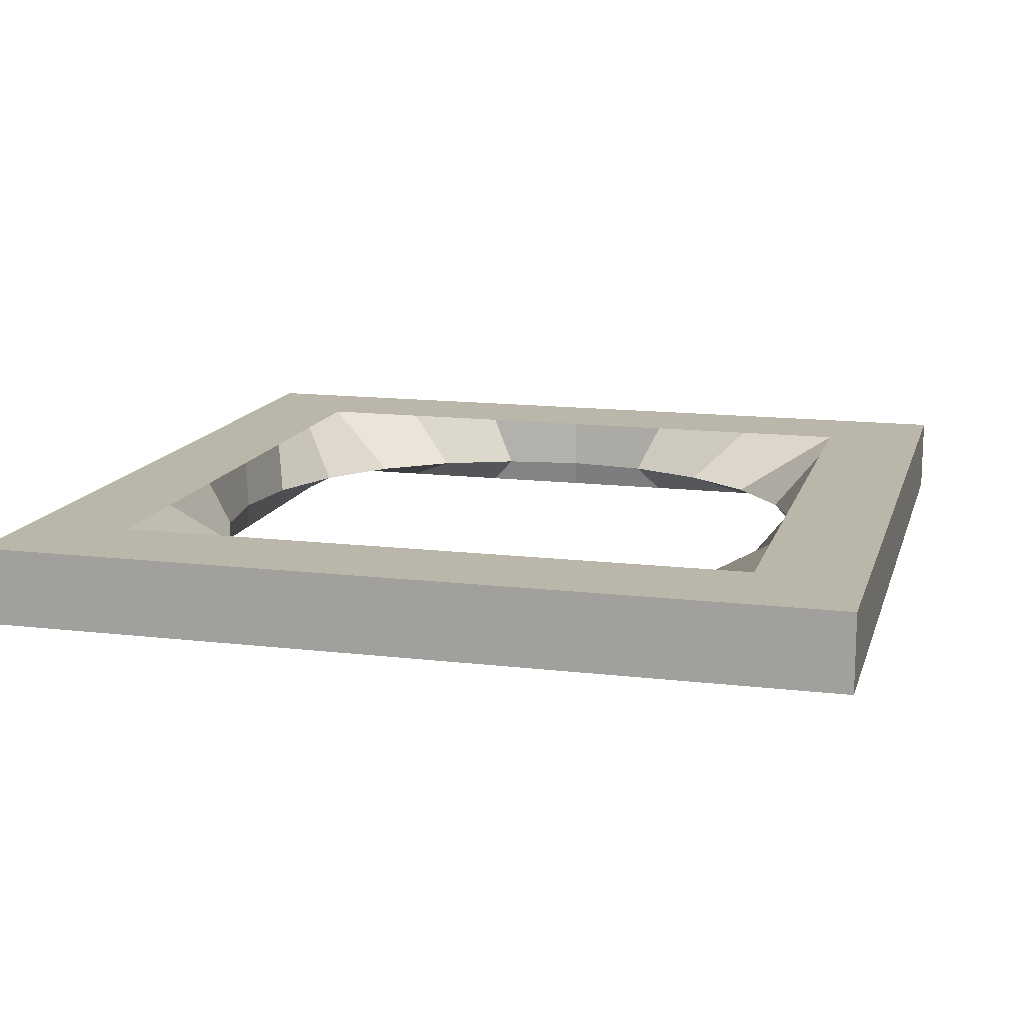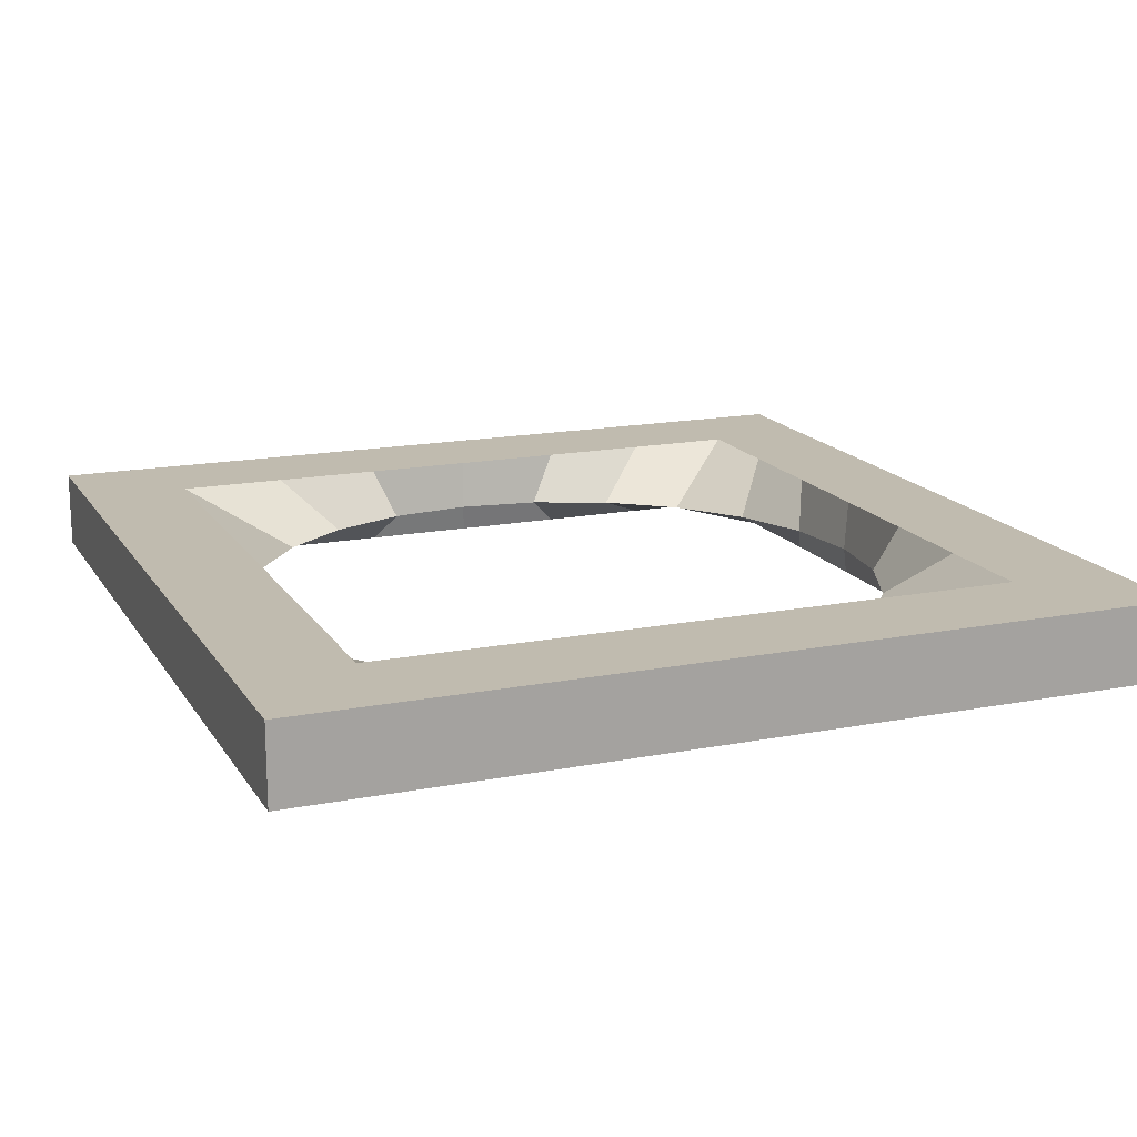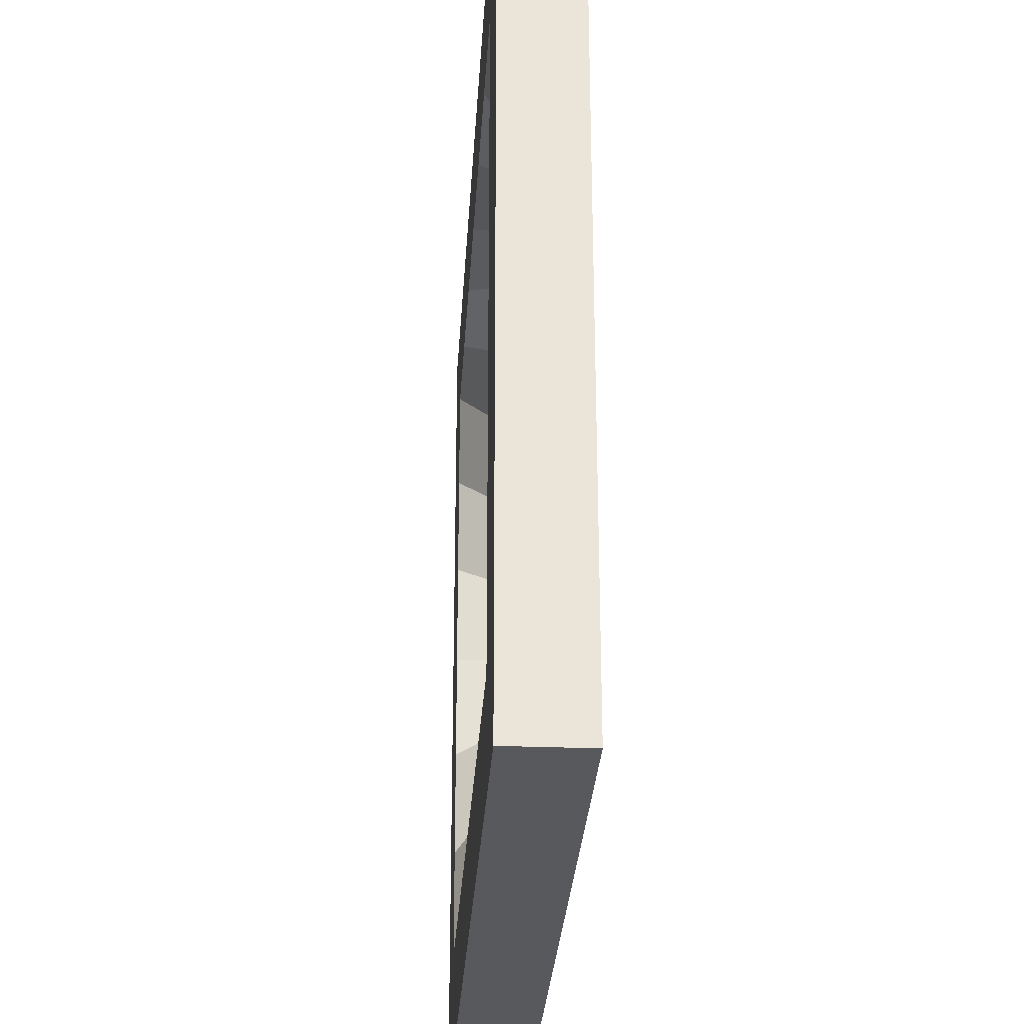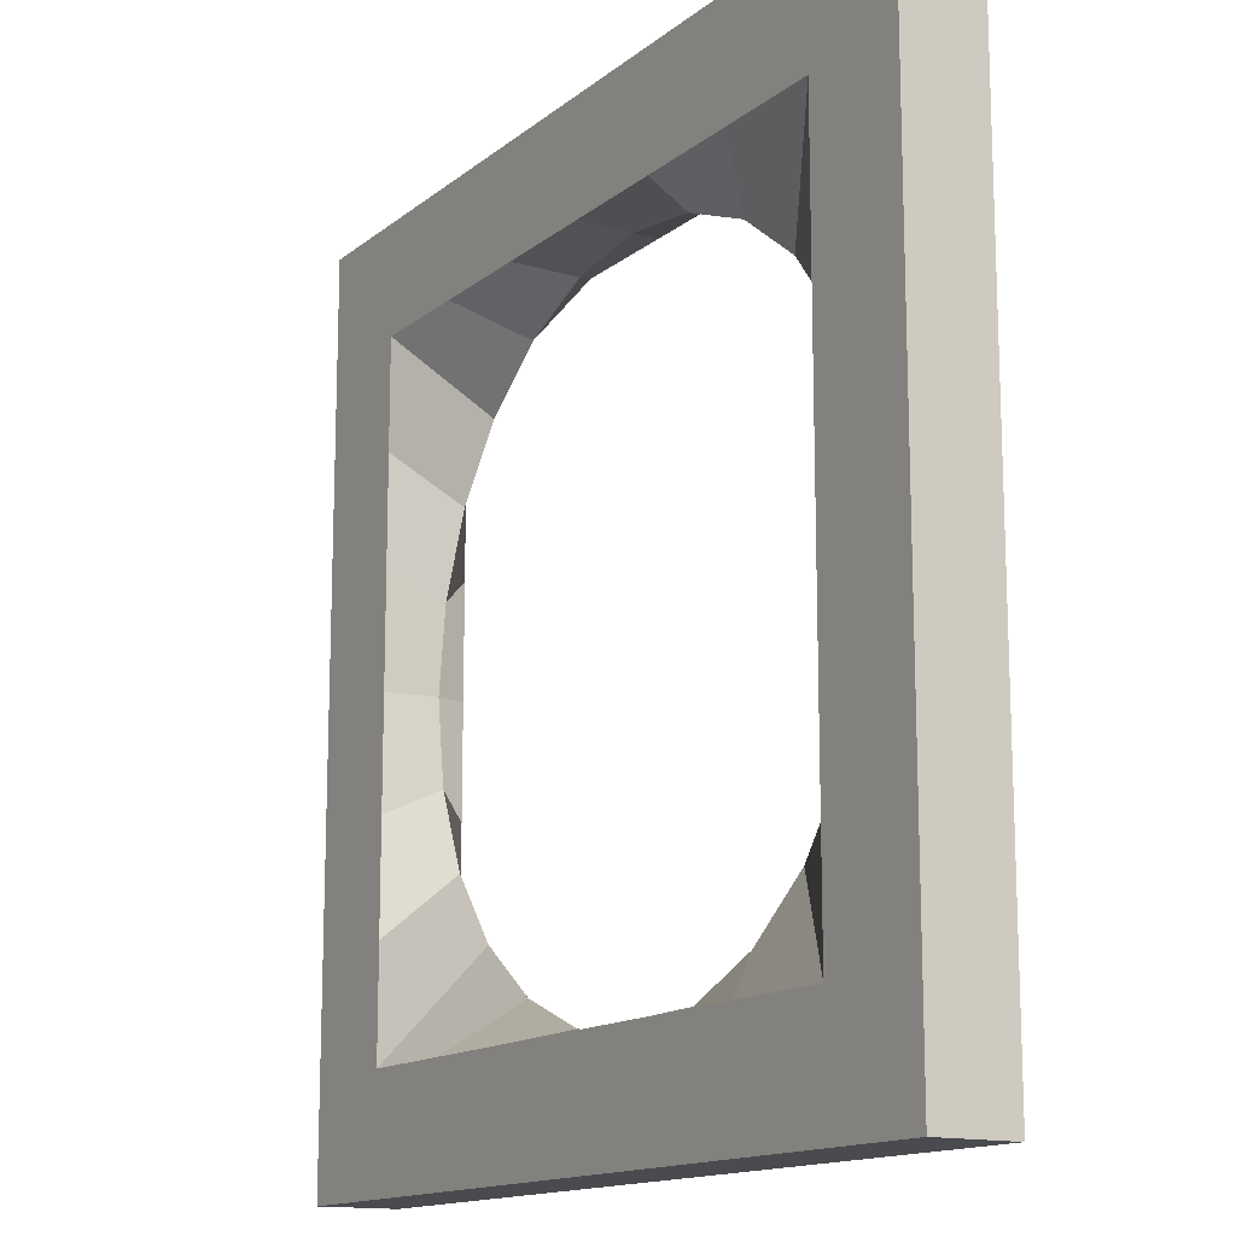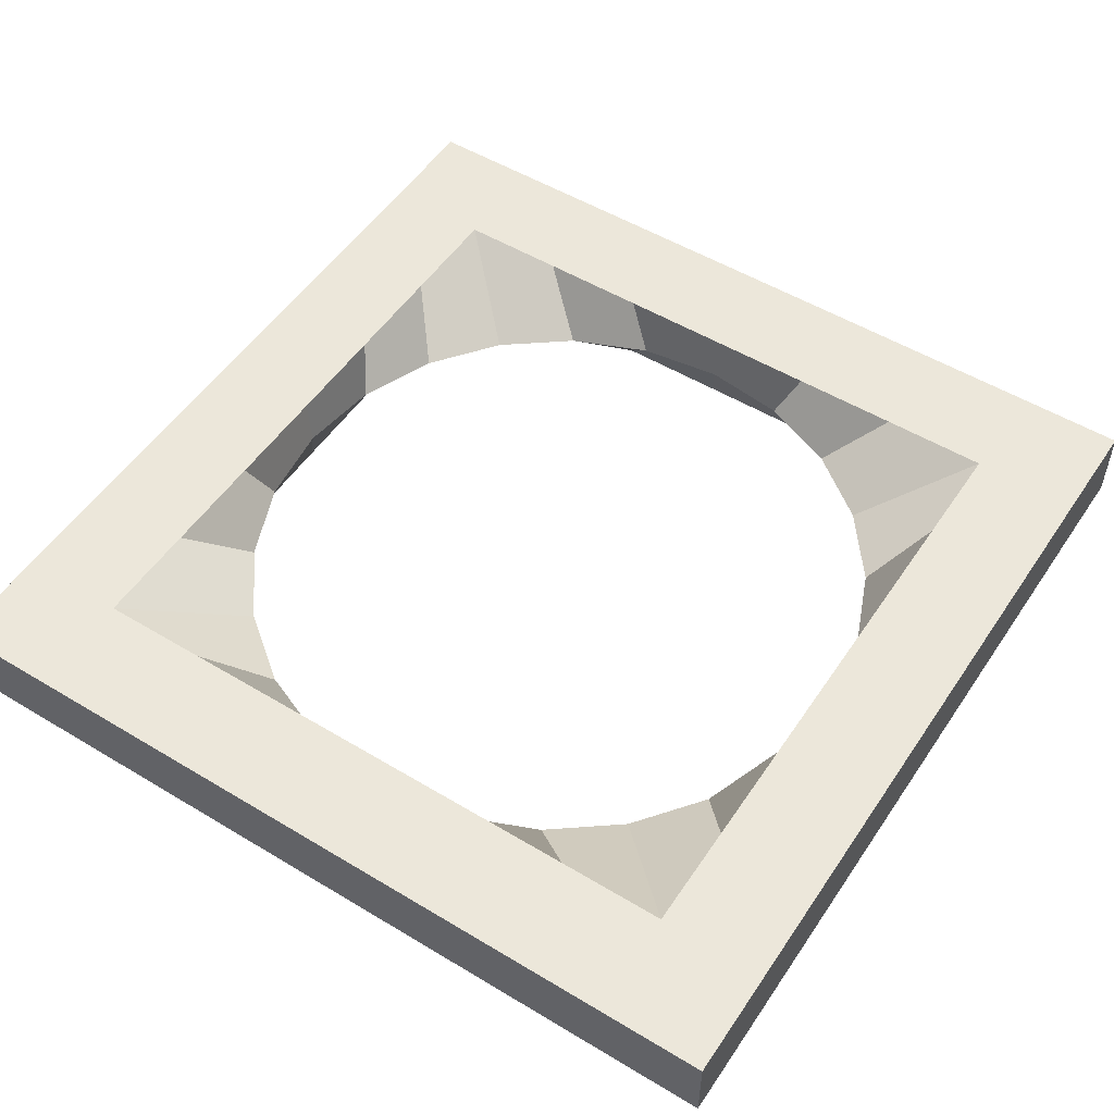
<metadata>
{"format":"obj","ext":"obj","renderer":"f3d","projection":"perspective","resolution":1024,"background":"white","views":[{"elev":13.9,"azim":104.8,"up":"+Y"},{"elev":16.2,"azim":-21.9,"up":"+Y"},{"elev":-29.2,"azim":-93.4,"up":"+Z"},{"elev":-14.3,"azim":-121.4,"up":"+Z"},{"elev":52.4,"azim":-147.0,"up":"+Y"}]}
</metadata>
<code>
o Cube
v 2 -0.18 -2
v 2 -0.18 2
v -2 -0.18 2
v -2 -0.18 -2
v 2 0.18 -2
v 2 0.18 2
v -2 0.18 2
v -2 0.18 -2
v 2 -0.18 0
v 0 -0.18 -2
v 2 0 -2
v 0 -0.18 2
v 2 0 2
v -2 -0.18 -1e-06
v -2 0 2
v -2 0 -2
v 2 0.18 1e-06
v 0 0.18 -2
v -1e-06 0.18 2
v -2 0.18 -0
v 0 0 -2
v -2 0 -0
v -1e-06 0 2
v 2 0 1e-06
v 2 -0.18 1
v -1 -0.18 -2
v 2 0.09 -2
v -1 -0.18 2
v 2 0.09 2
v -2 -0.18 -1
v -2 0.09 2
v -2 0.09 -2
v 2 0.18 1
v -1 0.18 -2
v -1 0.18 2
v -2 0.18 -1
v 2 -0.18 -1
v 1 -0.18 -2
v 2 -0.09 -2
v 1 -0.18 2
v 2 -0.09 2
v -2 -0.18 1
v -2 -0.09 2
v -2 -0.09 -2
v 2 0.18 -1
v 1 0.18 -2
v 1 0.18 2
v -2 0.18 1
v -1 0 -2
v 1 0 -2
v 0 0.09 -2
v 0 -0.09 -2
v -2 0 -1
v -2 0 1
v -2 -0.09 -1e-06
v -2 0.09 -0
v -1 0 2
v 1 0 2
v -0 -0.09 2
v -1e-06 0.09 2
v 2 0 1
v 2 0 -1
v 2 -0.09 0
v 2 0.09 1e-06
v 2 0.09 -1
v 2 -0.09 -1
v 2 -0.09 1
v 1 0.09 2
v 1 -0.09 2
v -1 -0.09 2
v -2 0.09 1
v -2 -0.09 1
v -2 -0.09 -1
v 1 -0.09 -2
v 1 0.09 -2
v -1 0.09 -2
v -1 -0.09 -2
v -2 0.09 -1
v -1 0.09 2
v 2 0.09 1
v 2 -0.18 1.5
v -1.5 -0.18 -2
v 2 0.135 -2
v -1.5 -0.18 2
v 2 0.135 2
v -2 -0.18 -1.5
v -2 0.135 2
v -2 0.135 -2
v 2 0.18 1.5
v -1.5 0.18 -2
v -1.5 0.18 2
v -2 0.18 -1.5
v 2 -0.18 -0.5
v 0.5 -0.18 -2
v 2 -0.045 -2
v 0.5 -0.18 2
v 2 -0.045 2
v -2 -0.18 0.5
v -2 -0.045 2
v -2 -0.045 -2
v 2 0.18 -0.5
v 0.5 0.18 -2
v 0.5 0.18 2
v -2 0.18 0.5
v -1.5 0 -2
v 0.5 0 -2
v 0 0.135 -2
v 0 -0.045 -2
v -2 0 -1.5
v -2 0 0.5
v -2 -0.135 -1e-06
v -2 0.045 -0
v -1.5 0 2
v 0.5 0 2
v -0 -0.135 2
v -1e-06 0.045 2
v 2 0 1.5
v 2 0 -0.5
v 2 -0.135 0
v 2 0.045 1e-06
v -1e-06 0.18 1.5
v 1.5 0.18 1e-06
v -1.5 -0.18 -1e-06
v 0 -0.18 -1.5
v 2 -0.18 0.5
v -0.5 -0.18 -2
v 2 0.045 -2
v -0.5 -0.18 2
v 2 0.045 2
v -2 -0.18 -0.5
v -2 0.045 2
v -2 0.045 -2
v 2 0.18 0.5
v -0.5 0.18 -2
v -0.5 0.18 2
v -2 0.18 -0.5
v 2 -0.18 -1.5
v 1.5 -0.18 -2
v 2 -0.135 -2
v 1.5 -0.18 2
v 2 -0.135 2
v -2 -0.18 1.5
v -2 -0.135 2
v -2 -0.135 -2
v 2 0.18 -1.5
v 1.5 0.18 -2
v 1.5 0.18 2
v -2 0.18 1.5
v -0.5 0 -2
v 1.5 0 -2
v 0 0.045 -2
v 0 -0.135 -2
v -2 0 -0.5
v -2 0 1.5
v -2 -0.045 -1e-06
v -2 0.135 -0
v -0.5 0 2
v 1.5 0 2
v -0 -0.045 2
v -1e-06 0.135 2
v 2 0 0.5
v 2 0 -1.5
v 2 -0.045 0
v 2 0.135 1e-06
v 0 0.18 -1.5
v -1.5 0.18 -0
v 1.5 -0.18 0
v 0 -0.18 1.5
v 1.5 -0.18 1
v 1 -0.18 1.5
v 1.5 -0.18 -1
v 1 -0.18 -1.5
v -1.5 -0.18 -1
v -1 -0.18 -1.5
v -1 0.18 -1.5
v -1.5 0.18 -1
v 1 0.18 -1.5
v 1.5 0.18 -1
v 1 0.18 1.5
v 1.5 0.18 1
v 2 0.09 -0.5
v 2 0.09 -1.5
v 2 0.045 -1
v 2 0.135 -1
v 2 -0.09 -0.5
v 2 -0.09 -1.5
v 2 -0.135 -1
v 2 -0.045 -1
v 2 -0.09 1.5
v 2 -0.09 0.5
v 2 -0.135 1
v 2 -0.045 1
v 0.5 0.09 2
v 1.5 0.09 2
v 1 0.045 2
v 1 0.135 2
v 0.5 -0.09 2
v 1.5 -0.09 2
v 1 -0.135 2
v 1 -0.045 2
v -1.5 -0.09 2
v -0.5 -0.09 2
v -1 -0.135 2
v -1 -0.045 2
v -2 0.09 0.5
v -2 0.09 1.5
v -2 0.045 1
v -2 0.135 1
v -2 -0.09 0.5
v -2 -0.09 1.5
v -2 -0.135 1
v -2 -0.045 1
v -2 -0.09 -1.5
v -2 -0.09 -0.5
v -2 -0.135 -1
v -2 -0.045 -1
v 0.5 -0.09 -2
v 1.5 -0.09 -2
v 1 -0.045 -2
v 1 -0.135 -2
v 0.5 0.09 -2
v 1.5 0.09 -2
v 1 0.135 -2
v 1 0.045 -2
v -1.5 0.09 -2
v -0.5 0.09 -2
v -1 0.135 -2
v -1 0.045 -2
v -1.5 -0.09 -2
v -0.5 -0.09 -2
v -1 -0.045 -2
v -1 -0.135 -2
v -2 0.09 -1.5
v -2 0.09 -0.5
v -2 0.045 -1
v -2 0.135 -1
v -1.5 0.09 2
v -0.5 0.09 2
v -1 0.045 2
v -1 0.135 2
v 2 0.09 1.5
v 2 0.09 0.5
v 2 0.045 1
v 2 0.135 1
v -1 0.18 1.5
v -1.5 0.18 1
v -1.5 -0.18 1
v -1 -0.18 1.5
v -0.5 -0.18 1.5
v -1.5 -0.18 0.5
v -1.5 0.18 0.5
v -0.5 0.18 1.5
v 2 0.135 0.5
v 2 0.045 0.5
v 2 0.045 1.5
v -0.5 0.135 2
v -0.5 0.045 2
v -1.5 0.045 2
v -2 0.135 -0.5
v -2 0.045 -0.5
v -2 0.045 -1.5
v -0.5 -0.135 -2
v -0.5 -0.045 -2
v -1.5 -0.045 -2
v -0.5 0.045 -2
v -0.5 0.135 -2
v -1.5 0.135 -2
v 1.5 0.045 -2
v 1.5 0.135 -2
v 0.5 0.135 -2
v 1.5 -0.135 -2
v 1.5 -0.045 -2
v 0.5 -0.045 -2
v -2 -0.045 -0.5
v -2 -0.135 -0.5
v -2 -0.135 -1.5
v -2 -0.045 1.5
v -2 -0.135 1.5
v -2 -0.135 0.5
v -2 0.135 1.5
v -2 0.045 1.5
v -2 0.045 0.5
v -0.5 -0.045 2
v -0.5 -0.135 2
v -1.5 -0.135 2
v 1.5 -0.045 2
v 1.5 -0.135 2
v 0.5 -0.135 2
v 1.5 0.135 2
v 1.5 0.045 2
v 0.5 0.045 2
v 2 -0.045 0.5
v 2 -0.135 0.5
v 2 -0.135 1.5
v 2 -0.045 -1.5
v 2 -0.135 -1.5
v 2 -0.135 -0.5
v 2 0.135 -1.5
v 2 0.045 -1.5
v 2 0.045 -0.5
v 1.5 0.18 0.5
v 1.5 0.18 1.5
v 0.5 0.18 -1.5
v 1.5 0.18 -1.5
v 1.5 0.18 -0.5
v -1.5 0.18 -1.5
v -0.5 0.18 -1.5
v -0.5 -0.18 -1.5
v -1.5 -0.18 -1.5
v 1.5 -0.18 -0.5
v 1.5 -0.18 -1.5
v 0.5 -0.18 -1.5
v 1.5 -0.18 1.5
v 1.5 -0.18 0.5
v 0.5 -0.18 1.5
v -1.5 -0.18 -0.5
v -1.5 0.18 -0.5
v 0.5 0.18 1.5
v 2 0.135 -0.5
v 2 -0.045 -0.5
v 2 -0.045 1.5
v 0.5 0.135 2
v 0.5 -0.045 2
v -1.5 -0.045 2
v -2 0.135 0.5
v -2 -0.045 0.5
v -2 -0.045 -1.5
v 0.5 -0.135 -2
v 0.5 0.045 -2
v -1.5 0.045 -2
v -1.5 -0.135 -2
v -2 0.135 -1.5
v -1.5 0.135 2
v 2 0.135 1.5
v -1.5 0.18 1.5
v -1.5 -0.18 1.5
v -0.00877 -0.05895 -1.493
v -0.3953 -0.05895 -1.442
v -0.7555 -0.05895 -1.293
v -1.065 -0.05895 -1.056
v -1.302 -0.05895 -0.7462
v -1.451 -0.05895 -0.386
v -1.502 -0.05895 0.000548
v -1.451 -0.05895 0.3871
v -1.302 -0.05895 0.7473
v -1.065 -0.05895 1.057
v -0.7555 -0.05895 1.294
v -0.3953 -0.05895 1.443
v -0.008771 -0.05895 1.494
v 0.3778 -0.05895 1.443
v 0.738 -0.05895 1.294
v 1.047 -0.05895 1.057
v 1.285 -0.05895 0.7473
v 1.434 -0.05895 0.3871
v 1.485 -0.05895 0.000549
v 1.434 -0.05895 -0.386
v 1.285 -0.05895 -0.7462
v 1.047 -0.05895 -1.056
v 0.738 -0.05895 -1.293
v 0.3778 -0.05895 -1.442
f 336 84 3 142
f 335 148 7 91
f 334 89 6 85
f 333 91 7 87
f 332 92 8 88
f 331 82 4 144
f 330 105 16 132
f 329 106 21 151
f 328 94 10 152
f 327 109 16 100
f 326 110 22 155
f 325 104 20 156
f 324 113 15 99
f 323 114 23 159
f 322 103 19 160
f 321 117 13 97
f 320 118 24 163
f 319 101 17 164
f 318 121 19 103
f 317 136 20 166
f 316 123 14 130
f 315 96 12 168
f 313 140 40 170
f 309 173 30 86
f 306 92 36 176
f 302 179 47 147
f 300 181 64 120
f 299 182 65 183
f 298 145 45 184
f 297 185 63 119
f 296 186 66 187
f 295 162 62 188
f 294 189 41 141
f 293 190 67 191
f 292 161 61 192
f 291 193 60 116
f 290 194 68 195
f 289 147 47 196
f 288 197 59 115
f 287 198 69 199
f 286 158 58 200
f 285 201 43 143
f 284 202 70 203
f 283 157 57 204
f 282 205 56 112
f 281 206 71 207
f 280 148 48 208
f 279 209 55 111
f 278 210 72 211
f 277 154 54 212
f 276 213 44 144
f 275 214 73 215
f 274 153 53 216
f 273 217 52 108
f 272 218 74 219
f 271 138 38 220
f 270 221 51 107
f 269 222 75 223
f 268 150 50 224
f 267 225 32 88
f 266 226 76 227
f 265 149 49 228
f 264 229 44 100
f 263 230 77 231
f 262 126 26 232
f 261 233 32 132
f 260 234 78 235
f 259 136 36 236
f 258 237 31 131
f 257 238 79 239
f 256 135 35 240
f 255 241 29 129
f 254 242 80 243
f 253 133 33 244
f 252 245 35 135
f 251 104 48 246
f 250 247 42 98
f 249 128 28 248
f 168 12 128 249
f 123 250 98 14
f 166 20 104 251
f 121 252 135 19
f 242 253 244 80
f 64 164 253 242
f 164 17 133 253
f 161 254 243 61
f 24 120 254 161
f 120 64 242 254
f 117 255 129 13
f 61 243 255 117
f 243 80 241 255
f 238 256 240 79
f 60 160 256 238
f 160 19 135 256
f 157 257 239 57
f 23 116 257 157
f 116 60 238 257
f 113 258 131 15
f 57 239 258 113
f 239 79 237 258
f 234 259 236 78
f 56 156 259 234
f 156 20 136 259
f 153 260 235 53
f 22 112 260 153
f 112 56 234 260
f 109 261 132 16
f 53 235 261 109
f 235 78 233 261
f 230 262 232 77
f 52 152 262 230
f 152 10 126 262
f 149 263 231 49
f 21 108 263 149
f 108 52 230 263
f 105 264 100 16
f 49 231 264 105
f 231 77 229 264
f 226 265 228 76
f 51 151 265 226
f 151 21 149 265
f 134 266 227 34
f 18 107 266 134
f 107 51 226 266
f 90 267 88 8
f 34 227 267 90
f 227 76 225 267
f 222 268 224 75
f 27 127 268 222
f 127 11 150 268
f 146 269 223 46
f 5 83 269 146
f 83 27 222 269
f 102 270 107 18
f 46 223 270 102
f 223 75 221 270
f 218 271 220 74
f 39 139 271 218
f 139 1 138 271
f 150 272 219 50
f 11 95 272 150
f 95 39 218 272
f 106 273 108 21
f 50 219 273 106
f 219 74 217 273
f 214 274 216 73
f 55 155 274 214
f 155 22 153 274
f 130 275 215 30
f 14 111 275 130
f 111 55 214 275
f 86 276 144 4
f 30 215 276 86
f 215 73 213 276
f 210 277 212 72
f 43 99 277 210
f 99 15 154 277
f 142 278 211 42
f 3 143 278 142
f 143 43 210 278
f 98 279 111 14
f 42 211 279 98
f 211 72 209 279
f 206 280 208 71
f 31 87 280 206
f 87 7 148 280
f 154 281 207 54
f 15 131 281 154
f 131 31 206 281
f 110 282 112 22
f 54 207 282 110
f 207 71 205 282
f 202 283 204 70
f 59 159 283 202
f 159 23 157 283
f 128 284 203 28
f 12 115 284 128
f 115 59 202 284
f 84 285 143 3
f 28 203 285 84
f 203 70 201 285
f 198 286 200 69
f 41 97 286 198
f 97 13 158 286
f 140 287 199 40
f 2 141 287 140
f 141 41 198 287
f 96 288 115 12
f 40 199 288 96
f 199 69 197 288
f 194 289 196 68
f 29 85 289 194
f 85 6 147 289
f 158 290 195 58
f 13 129 290 158
f 129 29 194 290
f 114 291 116 23
f 58 195 291 114
f 195 68 193 291
f 190 292 192 67
f 63 163 292 190
f 163 24 161 292
f 125 293 191 25
f 9 119 293 125
f 119 63 190 293
f 81 294 141 2
f 25 191 294 81
f 191 67 189 294
f 186 295 188 66
f 39 95 295 186
f 95 11 162 295
f 137 296 187 37
f 1 139 296 137
f 139 39 186 296
f 93 297 119 9
f 37 187 297 93
f 187 66 185 297
f 182 298 184 65
f 27 83 298 182
f 83 5 145 298
f 162 299 183 62
f 11 127 299 162
f 127 27 182 299
f 118 300 120 24
f 62 183 300 118
f 183 65 181 300
f 133 301 180 33
f 17 122 301 133
f 89 302 147 6
f 33 180 302 89
f 46 102 303 177
f 102 18 165 303
f 145 304 178 45
f 5 146 304 145
f 146 46 177 304
f 101 305 122 17
f 45 178 305 101
f 34 90 306 175
f 90 8 92 306
f 18 134 307 165
f 134 34 175 307
f 126 308 174 26
f 10 124 308 126
f 82 309 86 4
f 26 174 309 82
f 37 93 310 171
f 93 9 167 310
f 138 311 172 38
f 1 137 311 138
f 137 37 171 311
f 94 312 124 10
f 38 172 312 94
f 25 81 313 169
f 81 2 140 313
f 9 125 314 167
f 125 25 169 314
f 170 40 96 315
f 173 316 130 30
f 176 36 136 317
f 179 318 103 47
f 181 319 164 64
f 65 184 319 181
f 184 45 101 319
f 185 320 163 63
f 66 188 320 185
f 188 62 118 320
f 189 321 97 41
f 67 192 321 189
f 192 61 117 321
f 193 322 160 60
f 68 196 322 193
f 196 47 103 322
f 197 323 159 59
f 69 200 323 197
f 200 58 114 323
f 201 324 99 43
f 70 204 324 201
f 204 57 113 324
f 205 325 156 56
f 71 208 325 205
f 208 48 104 325
f 209 326 155 55
f 72 212 326 209
f 212 54 110 326
f 213 327 100 44
f 73 216 327 213
f 216 53 109 327
f 217 328 152 52
f 74 220 328 217
f 220 38 94 328
f 221 329 151 51
f 75 224 329 221
f 224 50 106 329
f 225 330 132 32
f 76 228 330 225
f 228 49 105 330
f 229 331 144 44
f 77 232 331 229
f 232 26 82 331
f 233 332 88 32
f 78 236 332 233
f 236 36 92 332
f 237 333 87 31
f 79 240 333 237
f 240 35 91 333
f 241 334 85 29
f 80 244 334 241
f 244 33 89 334
f 245 335 91 35
f 246 48 148 335
f 247 336 142 42
f 248 28 84 336
f 251 344 343 166
f 166 343 342 317
f 317 342 341 176
f 176 341 340 306
f 306 340 339 175
f 175 339 338 307
f 307 338 337 165
f 165 337 360 303
f 303 360 359 177
f 177 359 358 304
f 304 358 357 178
f 178 357 356 305
f 305 356 355 122
f 122 355 354 301
f 301 354 353 180
f 180 353 352 302
f 302 352 351 179
f 179 351 350 318
f 318 350 349 121
f 121 349 348 252
f 252 348 347 245
f 245 347 346 335
f 335 346 345 246
f 246 345 344 251
f 249 348 349 168
f 168 349 350 315
f 315 350 351 170
f 170 351 352 313
f 313 352 353 169
f 169 353 354 314
f 314 354 355 167
f 167 355 356 310
f 310 356 357 171
f 171 357 358 311
f 311 358 359 172
f 172 359 360 312
f 312 360 337 124
f 124 337 338 308
f 308 338 339 174
f 174 339 340 309
f 309 340 341 173
f 173 341 342 316
f 316 342 343 123
f 123 343 344 250
f 250 344 345 247
f 247 345 346 336
f 336 346 347 248
f 248 347 348 249

</code>
